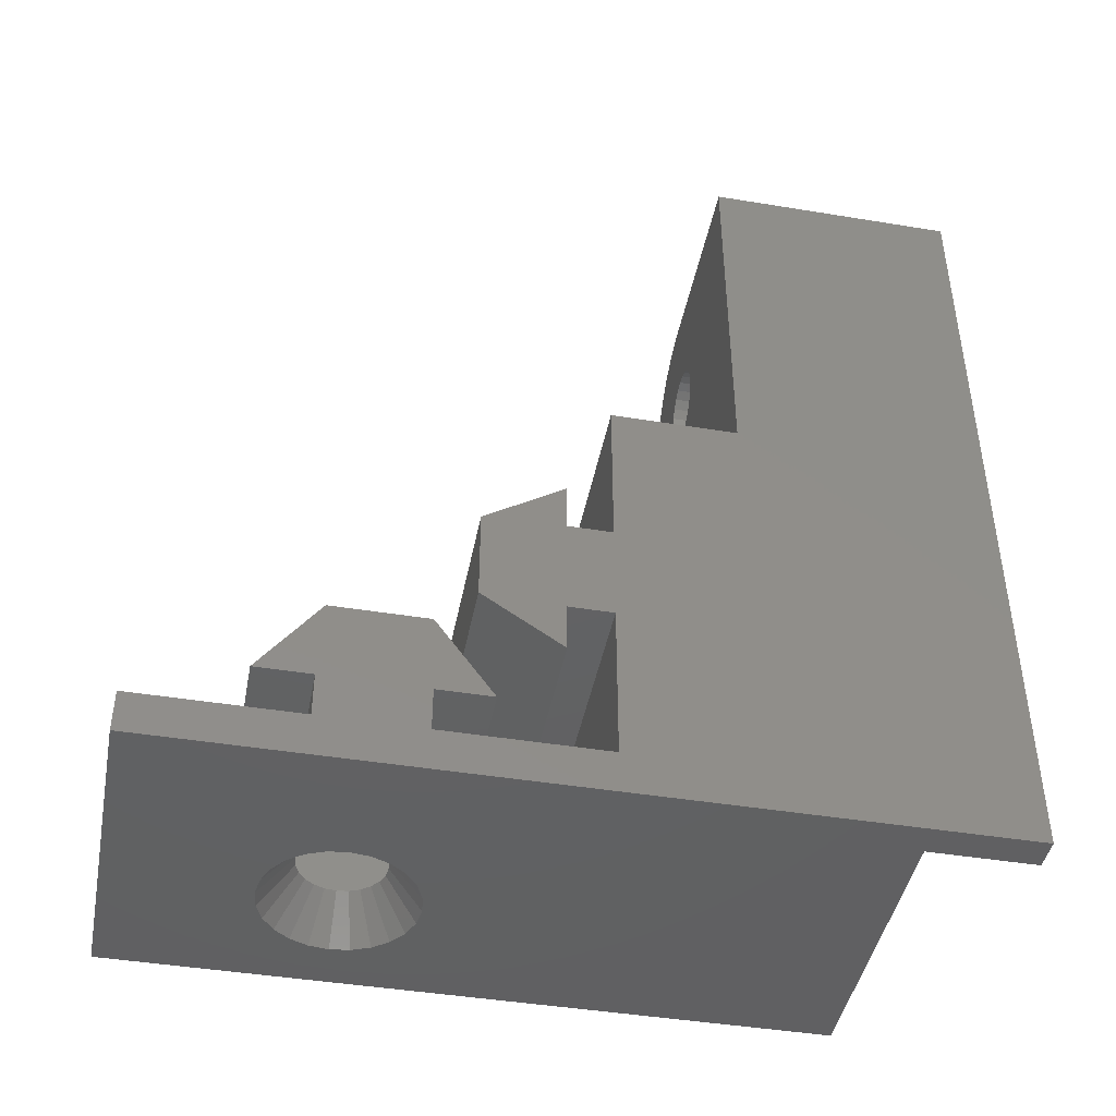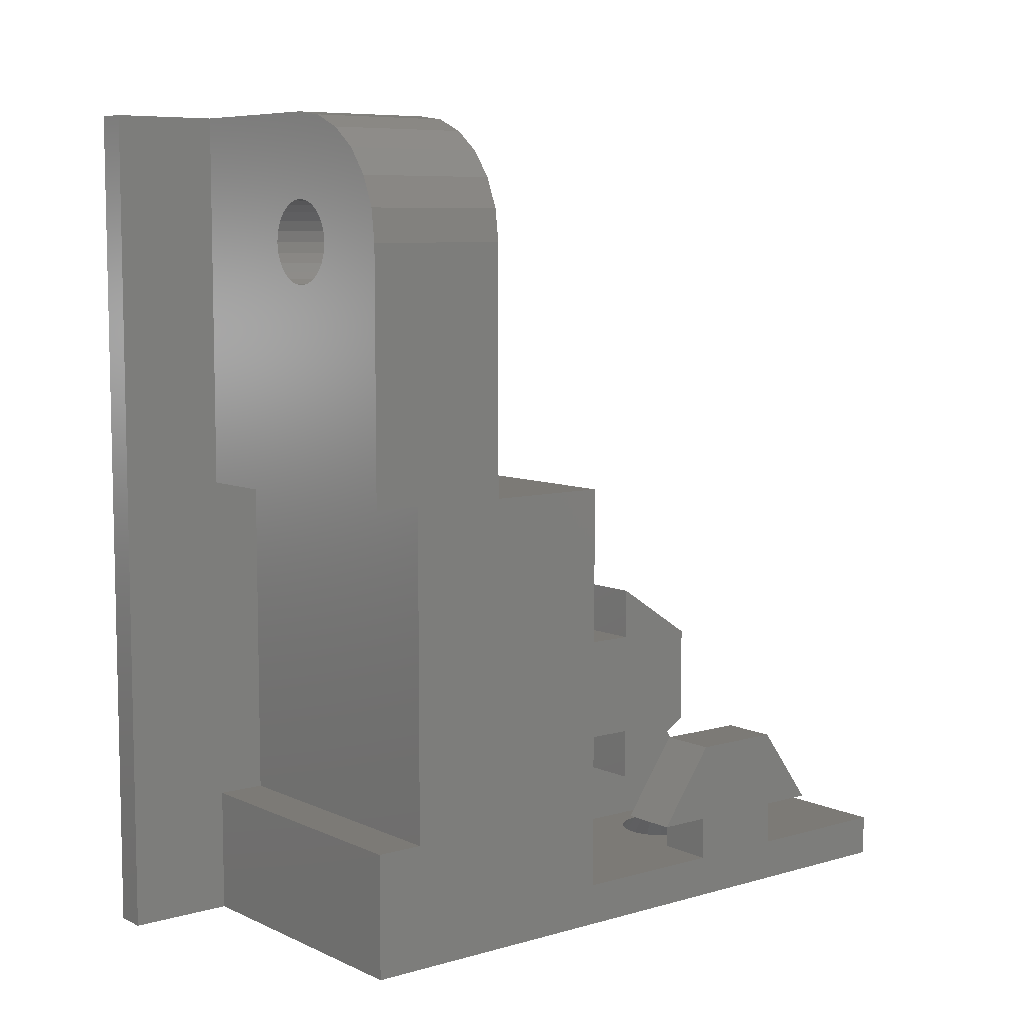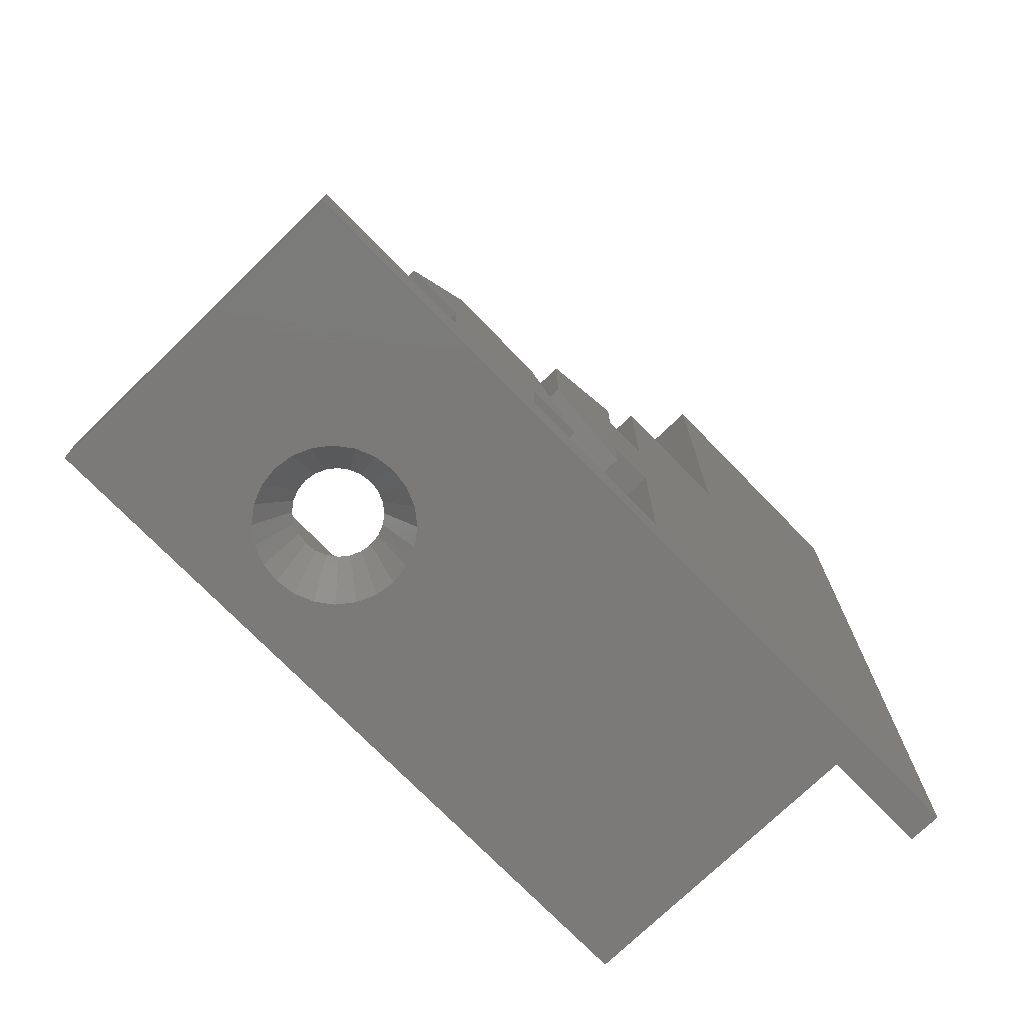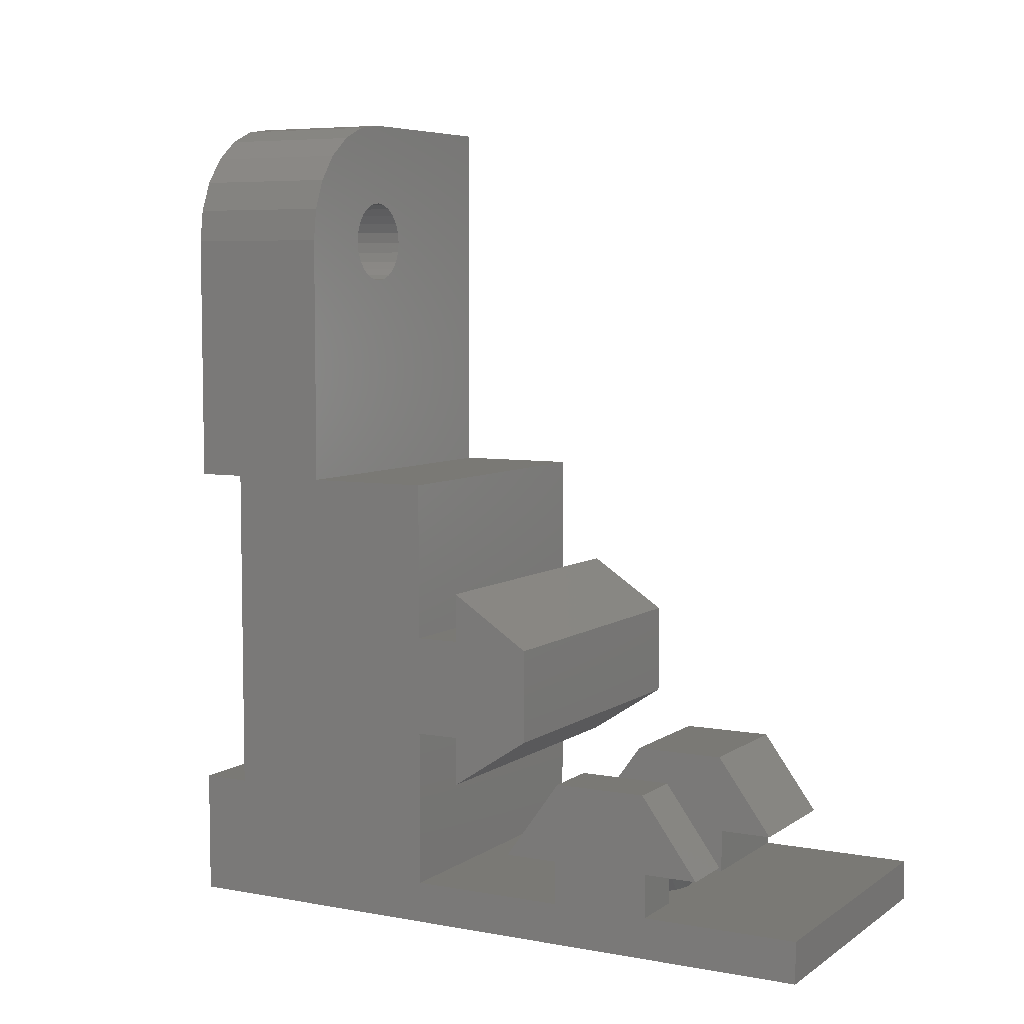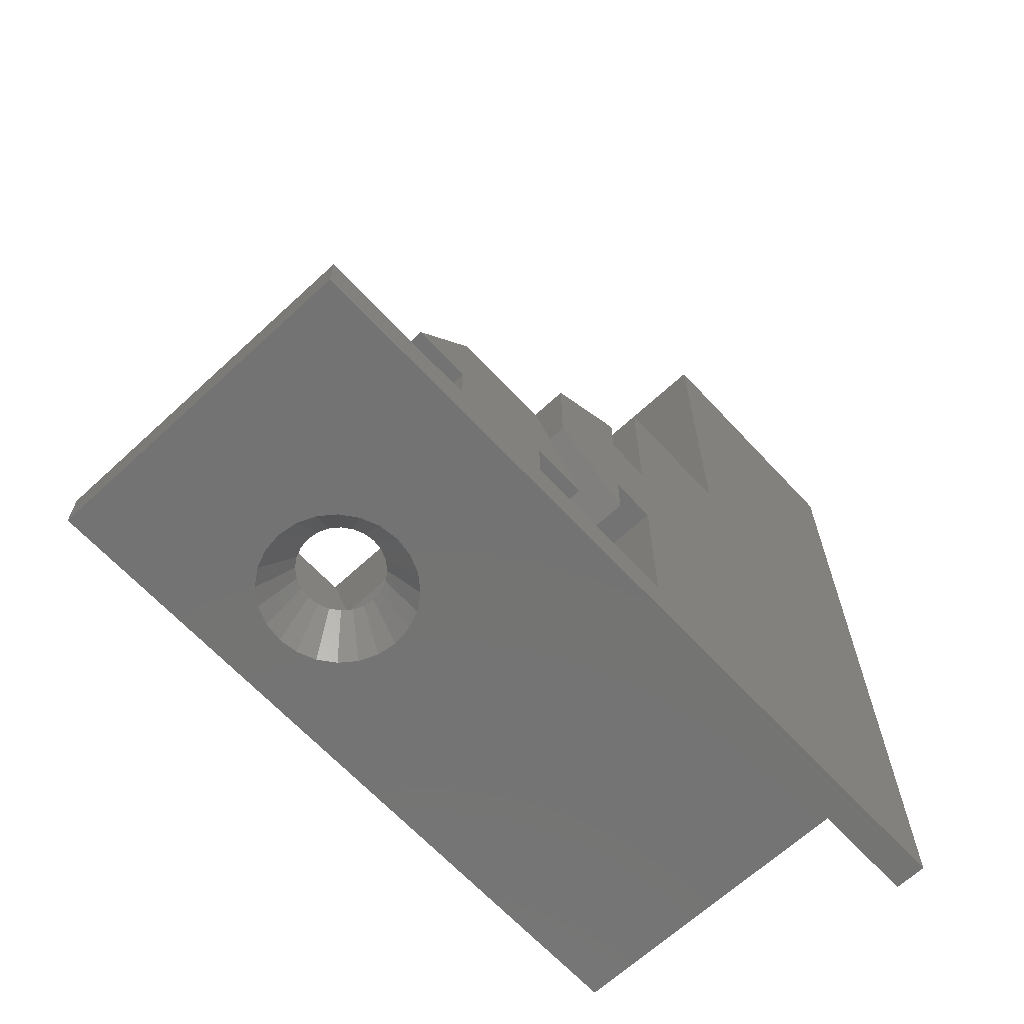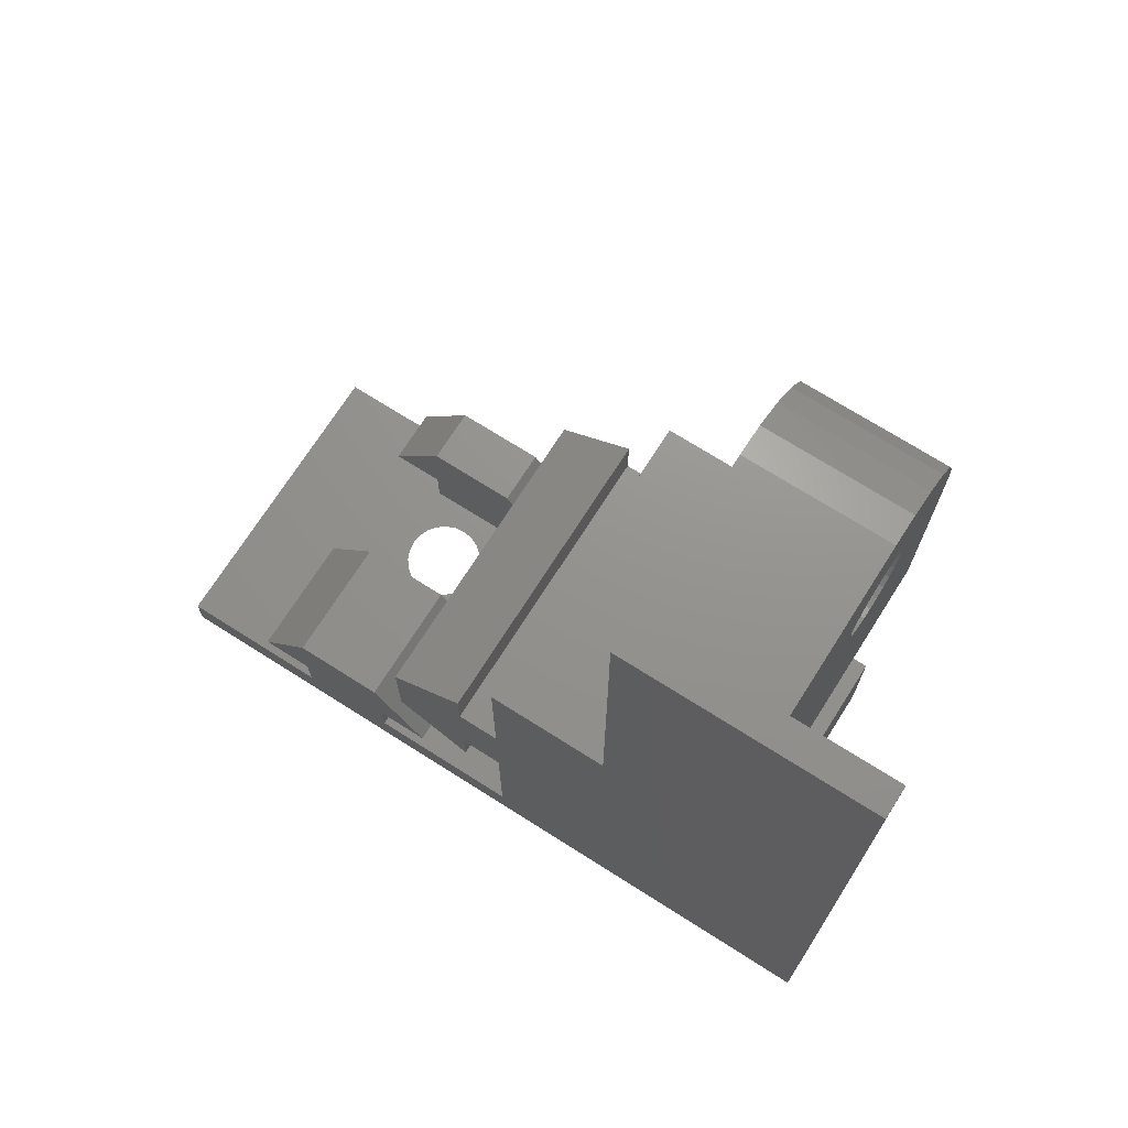
<metadata>
{"format":"stl","ext":"stl","renderer":"f3d","projection":"perspective","resolution":1024,"background":"white","views":[{"elev":-44.0,"azim":-100.9,"up":"+Y"},{"elev":7.5,"azim":51.4,"up":"+Y"},{"elev":-73.7,"azim":-135.8,"up":"+Y"},{"elev":6.2,"azim":118.7,"up":"+Y"},{"elev":-65.7,"azim":-137.1,"up":"+Y"},{"elev":71.3,"azim":-57.6,"up":"+Y"}]}
</metadata>
<code>
# stl→obj: 187 verts, 378 faces
v 33.42 12.4 20
v 48.92 12.4 17.9
v 33.42 12.4 17.9
v 36.92 12.4 20
v 48.92 12.4 20
v 46.12 5.902 12.27
v 48.92 5.902 7.769
v 46.12 5.902 7.769
v 48.92 5.902 12.27
v 48.92 2.1 5
v 46.12 2.1 7.6
v 46.12 2.1 5
v 48.92 2.1 7.6
v 39.72 5.902 7.769
v 39.72 2.1 7.6
v 39.72 2.1 5
v 39.72 2.1 12.4
v 39.72 2.1 15
v 39.72 5.902 12.27
v 39.72 -5.64e-15 12.4
v 39.72 -5.64e-15 7.6
v 33.42 2.1 5
v 33.42 5.902 7.769
v 33.42 2.1 15
v 33.42 2.1 12.4
v 33.42 9.975e-09 12.4
v 48.92 1.031e-05 2.937e-06
v 33.42 -2 -1.757e-08
v 33.42 9.975e-09 -1.757e-08
v 48.92 -2 2.937e-06
v 33.42 5.902 12.27
v 48.92 2.1 15
v 46.12 2.1 15
v 33.42 9.975e-09 7.6
v 33.42 2.1 7.6
v 33.42 14.75 17.9
v 48.92 12.25 14.1
v 33.42 12.25 14.1
v 48.92 14.75 17.9
v 33.42 7.75 14.1
v 48.92 7.75 14.1
v 36.92 7.6 20
v 33.42 1.192e-08 20
v 33.42 7.6 20
v 48.92 1.031e-05 20
v 48.92 7.6 20
v 48.92 2 20
v 48.92 1.031e-05 12.4
v 46.12 2.1 12.4
v 46.12 -5.64e-15 12.4
v 48.92 2.1 12.4
v 46.12 -5.64e-15 7.6
v 48.92 1.031e-05 7.6
v 48.92 7.6 17.9
v 33.42 7.6 17.9
v 48.92 5.25 17.9
v 33.42 5.25 17.9
v 48.92 -2 33
v 34.92 4 33
v 34.92 -2 33
v 48.92 4 33
v 48.92 4 30.7
v 48.92 20 30.7
v 48.92 20 20
v 48.92 20 33
v 48.92 20 26
v 48.92 32 33
v 48.92 32 26
v 48.72 33.55 33
v 48.72 33.55 26
v 48.12 35 33
v 48.12 35 26
v 47.17 36.24 33
v 47.17 36.24 26
v 45.92 37.2 33
v 45.92 37.2 26
v 44.48 37.8 33
v 44.48 37.8 26
v 42.92 38 33
v 42.92 38 26
v 42.92 30 33
v 43.44 30.07 26
v 42.92 30 26
v 43.44 30.07 33
v 42.41 30.07 33
v 42.41 30.07 26
v 41.92 30.27 33
v 41.92 30.27 26
v 41.51 30.59 33
v 41.51 30.59 26
v 41.19 31 33
v 41.19 31 26
v 40.99 31.48 33
v 40.99 31.48 26
v 40.92 32 33
v 40.92 32 26
v 40.99 32.52 33
v 40.99 32.52 26
v 41.19 33 33
v 41.19 33 26
v 41.51 33.41 33
v 41.51 33.41 26
v 41.92 33.73 33
v 41.92 33.73 26
v 42.41 33.93 33
v 42.41 33.93 26
v 42.92 34 33
v 42.92 34 26
v 43.44 33.93 33
v 43.44 33.93 26
v 43.92 33.73 33
v 43.92 33.73 26
v 44.34 33.41 33
v 44.34 33.41 26
v 44.66 33 26
v 44.66 33 33
v 44.86 32.52 26
v 44.86 32.52 33
v 44.92 32 26
v 44.92 32 33
v 44.86 31.48 26
v 44.86 31.48 33
v 44.66 31 26
v 44.66 31 33
v 44.34 30.59 26
v 44.34 30.59 33
v 43.92 30.27 33
v 43.92 30.27 26
v 43.83 -2 6.6
v 42.92 -2 6.48
v 44.68 -2 6.952
v 45.41 -2 7.511
v 45.97 -2 8.24
v 46.32 -2 9.089
v 46.44 -2 10
v 46.32 -2 10.91
v 45.97 -2 11.76
v 45.41 -2 12.49
v 44.68 -2 13.05
v 43.83 -2 13.4
v 42.92 -2 13.52
v 39.52 -2 9.089
v 33.42 -2 38
v 39.88 -2 8.24
v 40.43 -2 7.511
v 41.16 -2 6.952
v 42.01 -2 6.6
v 39.4 -2 10
v 39.52 -2 10.91
v 39.88 -2 11.76
v 40.43 -2 12.49
v 41.16 -2 13.05
v 42.01 -2 13.4
v 34.92 -2 38
v 42.41 -5.64e-15 8.068
v 42.92 -5.64e-15 8
v 41.92 -5.64e-15 8.268
v 41.51 -5.64e-15 8.586
v 41.19 -5.64e-15 9
v 40.99 -5.64e-15 9.482
v 40.92 -5.64e-15 10
v 40.99 -5.64e-15 10.52
v 41.19 -5.64e-15 11
v 41.51 -5.64e-15 11.41
v 41.92 -5.64e-15 11.73
v 42.41 -5.64e-15 11.93
v 42.92 -5.64e-15 12
v 43.44 -5.64e-15 8.068
v 43.92 -5.64e-15 8.268
v 44.34 -5.64e-15 8.586
v 44.66 -5.64e-15 9
v 44.86 -5.64e-15 9.482
v 44.92 -5.64e-15 10
v 44.86 -5.64e-15 10.52
v 44.66 -5.64e-15 11
v 44.34 -5.64e-15 11.41
v 43.92 -5.64e-15 11.73
v 43.44 -5.64e-15 11.93
v 33.42 38 38
v 33.42 20 26
v 33.42 20 20
v 33.42 38 26
v 34.92 38 38
v 34.92 38 33
v 34.92 4 30.7
v 34.92 20 33
v 34.92 20 30.7
f 1 2 3
f 2 1 4
f 2 4 5
f 6 7 8
f 7 6 9
f 10 11 12
f 11 10 13
f 14 15 16
f 15 14 17
f 17 14 18
f 18 14 19
f 15 20 21
f 20 15 17
f 14 22 23
f 22 14 16
f 17 24 25
f 24 17 18
f 20 25 26
f 25 20 17
f 27 28 29
f 28 27 30
f 18 31 24
f 31 18 19
f 32 6 33
f 6 32 9
f 15 34 35
f 34 15 21
f 36 37 38
f 37 36 39
f 37 40 38
f 40 37 41
f 42 43 44
f 43 42 45
f 45 42 46
f 45 46 47
f 7 12 8
f 12 7 10
f 48 49 50
f 49 48 51
f 31 14 23
f 14 31 19
f 13 52 11
f 52 13 53
f 54 44 55
f 44 54 42
f 42 54 46
f 6 49 33
f 49 6 11
f 11 6 12
f 12 6 8
f 49 52 50
f 52 49 11
f 56 55 57
f 55 56 54
f 41 57 40
f 57 41 56
f 51 33 49
f 33 51 32
f 2 36 3
f 36 2 39
f 16 35 22
f 35 16 15
f 58 59 60
f 59 58 61
f 7 13 10
f 13 7 51
f 51 7 32
f 32 7 9
f 13 48 53
f 48 13 51
f 41 54 56
f 54 41 46
f 39 2 37
f 27 58 30
f 58 27 45
f 58 45 61
f 45 27 53
f 45 53 48
f 61 45 47
f 61 47 62
f 62 47 46
f 62 46 63
f 63 46 41
f 63 41 5
f 5 41 37
f 5 37 2
f 63 5 64
f 63 64 65
f 65 64 66
f 65 66 67
f 67 66 68
f 68 69 67
f 69 68 70
f 70 71 69
f 71 70 72
f 72 73 71
f 73 72 74
f 75 74 76
f 74 75 73
f 77 76 78
f 76 77 75
f 79 78 80
f 78 79 77
f 81 82 83
f 82 81 84
f 85 83 86
f 83 85 81
f 87 86 88
f 86 87 85
f 89 88 90
f 88 89 87
f 90 91 89
f 91 90 92
f 92 93 91
f 93 92 94
f 94 95 93
f 95 94 96
f 96 97 95
f 97 96 98
f 98 99 97
f 99 98 100
f 100 101 99
f 101 100 102
f 103 102 104
f 102 103 101
f 105 104 106
f 104 105 103
f 107 106 108
f 106 107 105
f 109 108 110
f 108 109 107
f 111 110 112
f 110 111 109
f 113 112 114
f 112 113 111
f 113 115 116
f 115 113 114
f 116 117 118
f 117 116 115
f 118 119 120
f 119 118 117
f 120 121 122
f 121 120 119
f 122 123 124
f 123 122 121
f 124 125 126
f 125 124 123
f 127 125 128
f 125 127 126
f 84 128 82
f 128 84 127
f 30 129 130
f 129 30 131
f 131 30 132
f 132 30 133
f 133 30 134
f 134 30 135
f 135 30 58
f 135 58 136
f 136 58 137
f 137 58 138
f 138 58 139
f 139 58 140
f 140 58 141
f 141 58 60
f 28 142 143
f 142 28 144
f 144 28 145
f 145 28 30
f 145 30 146
f 146 30 147
f 147 30 130
f 143 142 148
f 143 148 149
f 143 149 150
f 143 150 151
f 143 151 60
f 60 151 152
f 60 152 153
f 60 153 141
f 143 60 154
f 43 20 26
f 20 43 48
f 48 43 45
f 21 155 156
f 155 21 157
f 157 21 158
f 158 21 159
f 159 21 20
f 159 20 160
f 160 20 161
f 161 20 162
f 162 20 163
f 163 20 164
f 164 20 165
f 165 20 166
f 166 20 167
f 167 20 50
f 50 20 48
f 21 52 34
f 52 21 156
f 52 156 168
f 52 168 169
f 52 169 170
f 52 170 171
f 52 171 50
f 50 171 172
f 50 172 173
f 50 173 174
f 50 174 175
f 50 175 176
f 50 176 177
f 50 177 178
f 50 178 167
f 34 27 29
f 27 34 52
f 27 52 53
f 55 40 57
f 40 55 44
f 143 43 28
f 43 143 179
f 28 43 26
f 43 179 44
f 44 179 180
f 44 180 1
f 44 1 40
f 40 1 38
f 38 1 3
f 1 180 181
f 180 179 182
f 36 38 3
f 31 25 24
f 25 31 35
f 35 31 22
f 22 31 23
f 25 34 26
f 34 25 35
f 26 29 28
f 29 26 34
f 154 179 143
f 179 154 183
f 182 184 80
f 184 182 179
f 80 184 79
f 184 179 183
f 60 183 154
f 183 60 59
f 183 59 185
f 183 185 186
f 186 185 187
f 183 186 184
f 129 156 130
f 156 129 168
f 177 140 178
f 140 177 139
f 171 132 133
f 132 171 170
f 164 152 151
f 152 164 165
f 150 164 151
f 164 150 163
f 176 139 177
f 139 176 138
f 146 158 145
f 158 146 157
f 166 141 153
f 141 166 167
f 159 142 144
f 142 159 160
f 160 148 142
f 148 160 161
f 134 171 133
f 171 134 172
f 165 153 152
f 153 165 166
f 130 155 147
f 155 130 156
f 135 172 134
f 172 135 173
f 129 169 168
f 169 129 131
f 131 170 169
f 170 131 132
f 136 173 135
f 173 136 174
f 176 137 138
f 137 176 175
f 147 157 146
f 157 147 155
f 145 159 144
f 159 145 158
f 162 150 149
f 150 162 163
f 167 140 141
f 140 167 178
f 161 149 148
f 149 161 162
f 137 174 136
f 174 137 175
f 186 93 95
f 93 186 91
f 91 186 65
f 91 65 89
f 89 65 87
f 87 65 85
f 85 65 81
f 81 65 84
f 84 65 127
f 127 65 126
f 126 65 124
f 124 65 122
f 122 65 120
f 120 65 75
f 75 65 73
f 73 65 71
f 71 65 69
f 69 65 67
f 186 79 184
f 79 186 97
f 97 186 95
f 79 97 99
f 79 99 101
f 79 101 103
f 79 103 105
f 79 105 107
f 79 107 109
f 79 109 77
f 77 109 111
f 77 111 113
f 77 113 116
f 77 116 75
f 75 116 118
f 75 118 120
f 62 187 185
f 187 62 63
f 185 61 62
f 61 185 59
f 65 187 63
f 187 65 186
f 181 4 1
f 4 181 64
f 4 64 5
f 80 180 182
f 180 80 98
f 180 98 96
f 98 80 100
f 100 80 102
f 102 80 104
f 104 80 106
f 106 80 108
f 108 80 78
f 108 78 110
f 110 78 112
f 112 78 114
f 114 78 115
f 115 78 76
f 115 76 117
f 117 76 119
f 180 92 66
f 92 180 94
f 94 180 96
f 66 92 90
f 66 90 88
f 66 88 86
f 66 86 83
f 66 83 82
f 66 82 128
f 66 128 125
f 66 125 123
f 66 123 121
f 66 121 119
f 66 119 76
f 66 76 74
f 66 74 72
f 66 72 70
f 66 70 68
f 180 64 181
f 64 180 66

</code>
